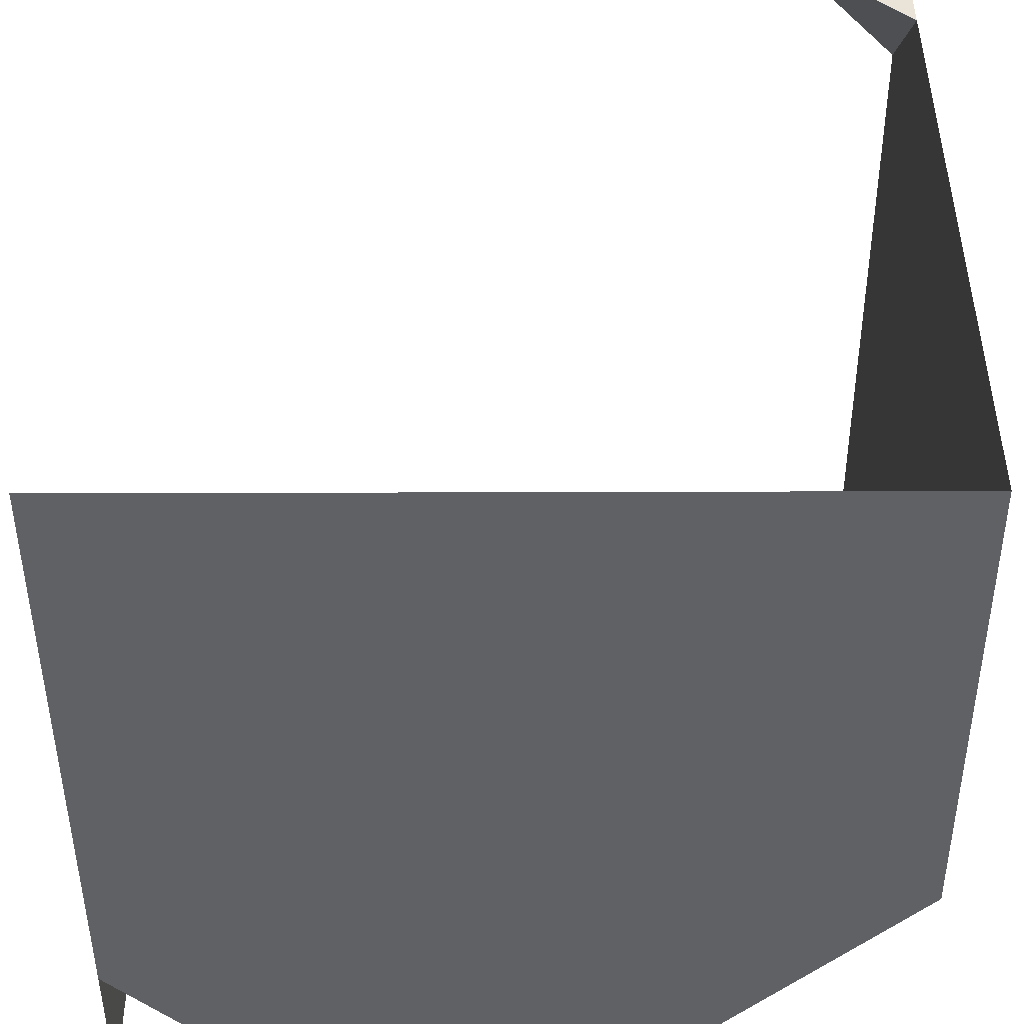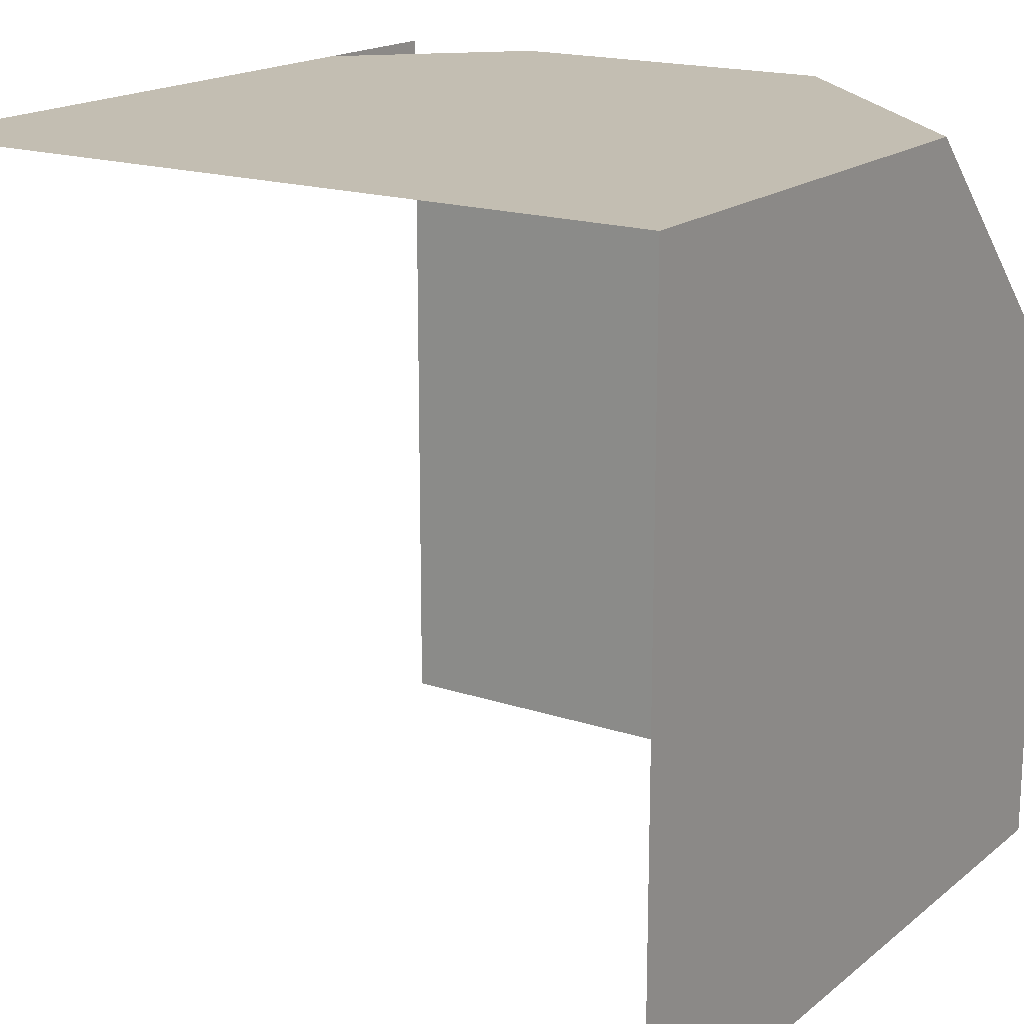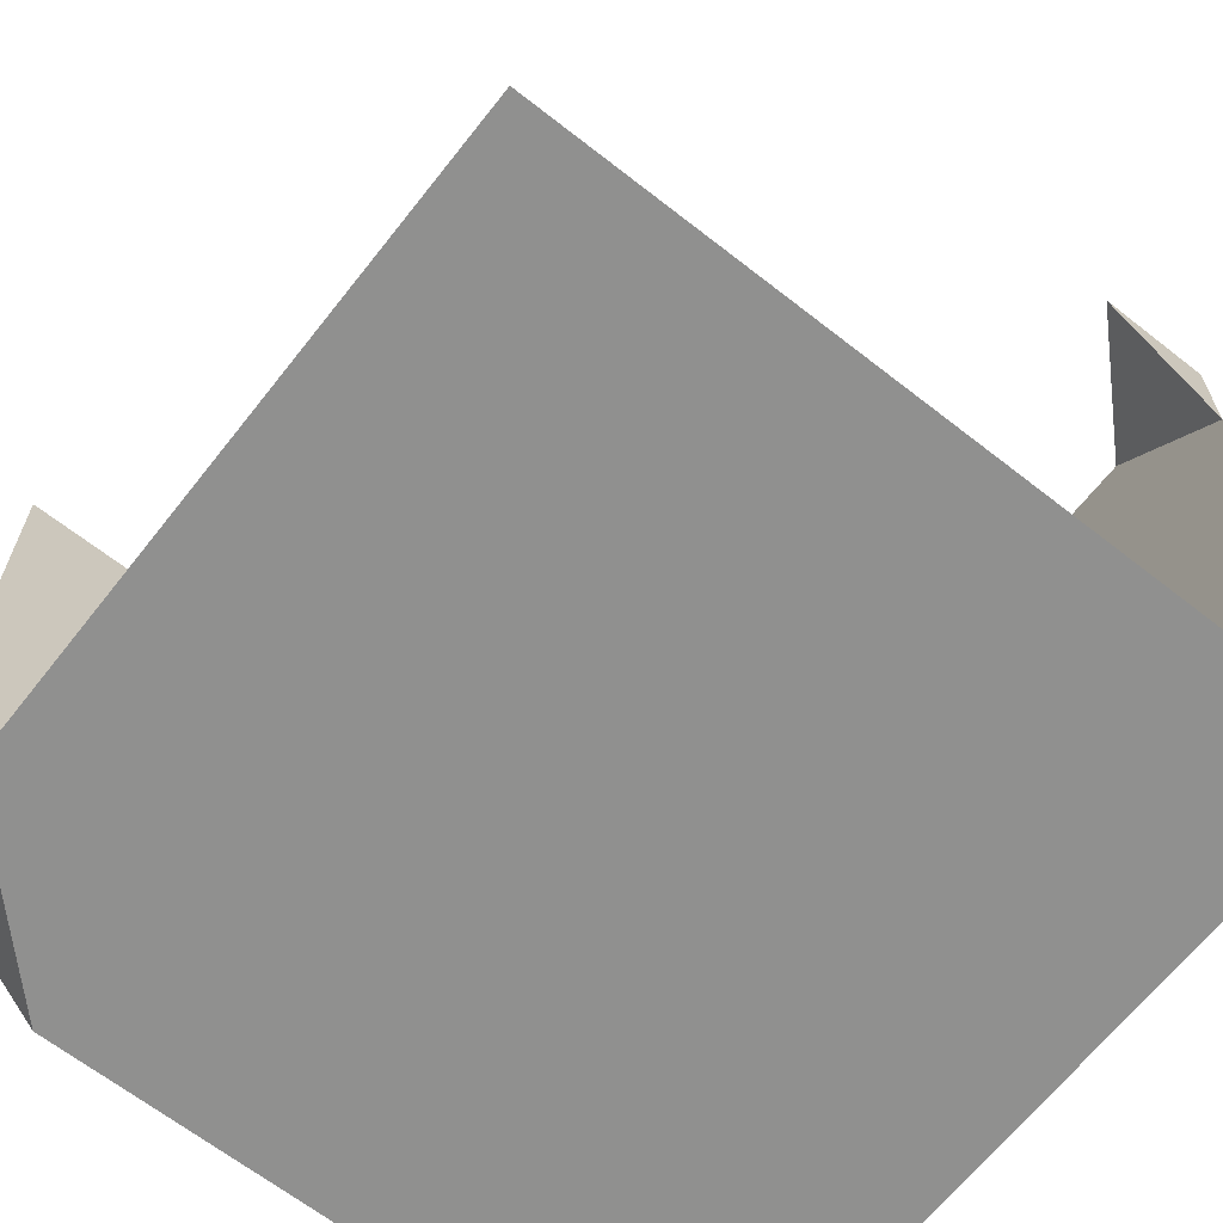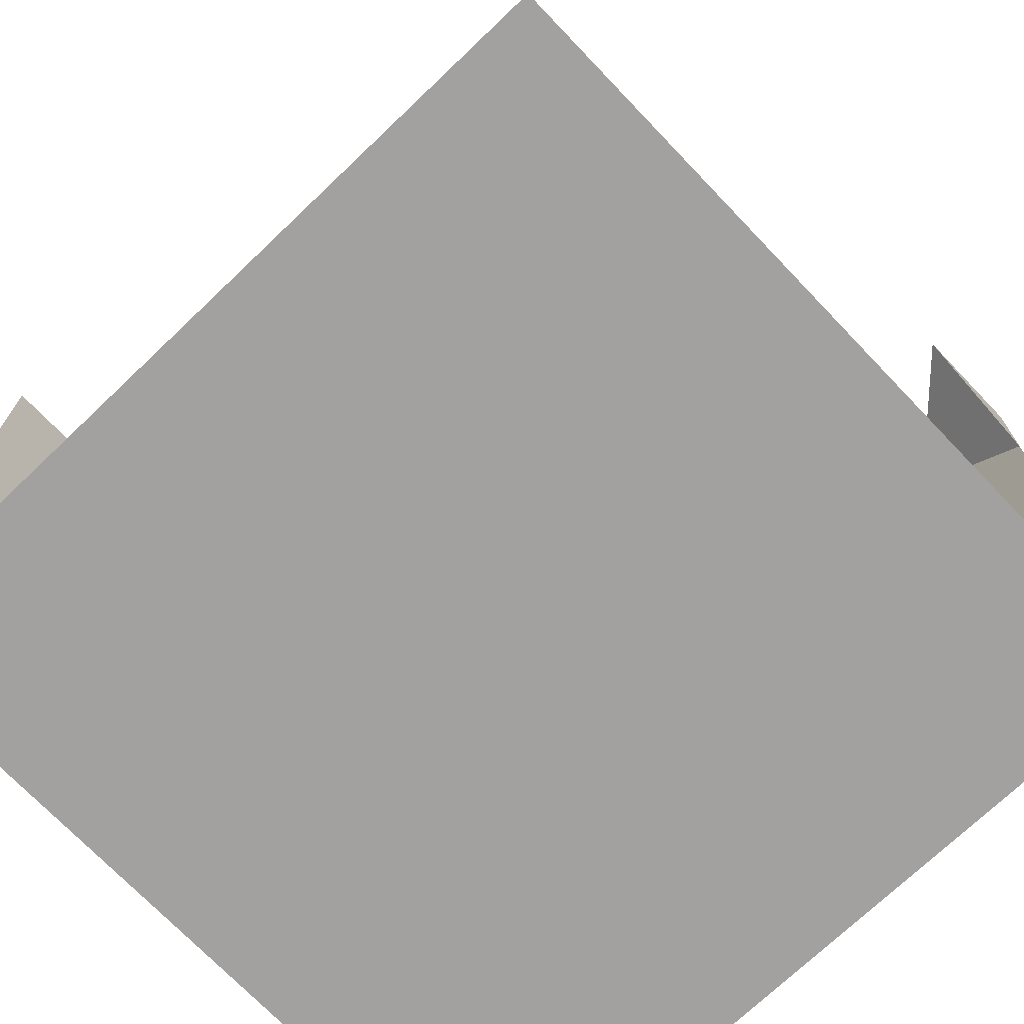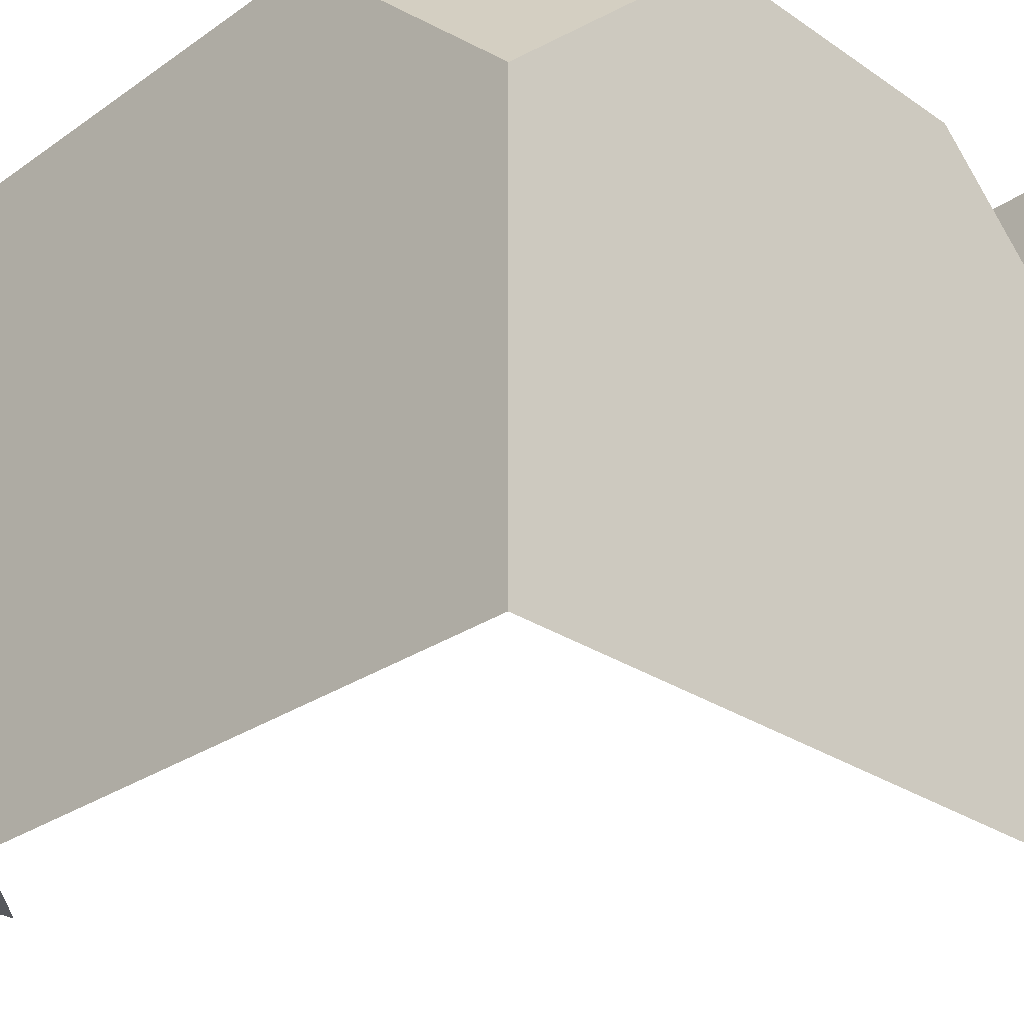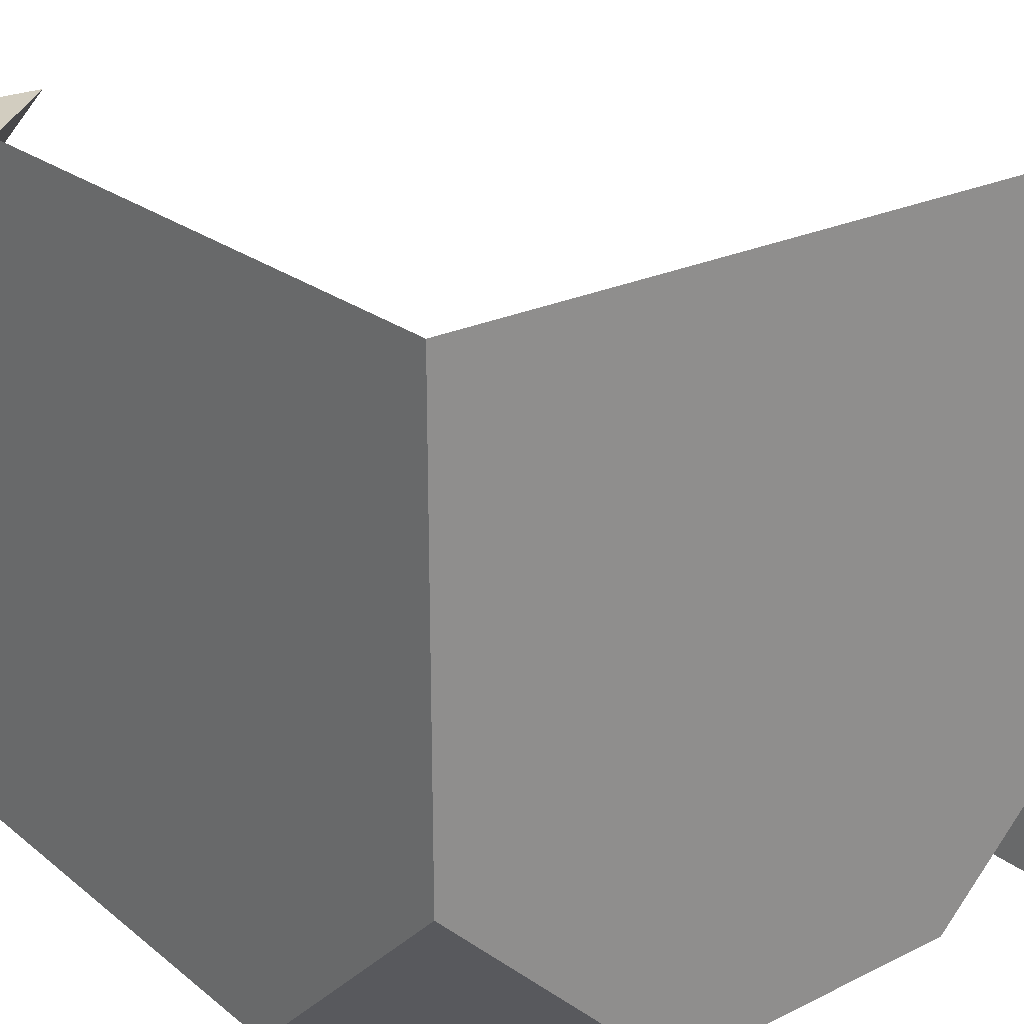
<metadata>
{"format":"obj","ext":"obj","renderer":"f3d","projection":"perspective","resolution":1024,"background":"white","views":[{"elev":-46.6,"azim":0.2,"up":"+Z"},{"elev":17.5,"azim":33.5,"up":"+Y"},{"elev":-65.6,"azim":-38.2,"up":"+Z"},{"elev":-72.2,"azim":-46.3,"up":"+Z"},{"elev":-29.1,"azim":135.3,"up":"+Y"},{"elev":24.5,"azim":141.6,"up":"+Z"}]}
</metadata>
<code>
g Prebatch Mesh (root) (2018 Tile with Sand UV 1-to-1)
v -32.5 59.15 11
v -32.5 59.5 11.35
v -32.85 59.5 11
v -32.5 58.5 11.85
v -32.65 58.5 12
v -32.5 58.65 12
v -33.5 59.5 11.2
v -33.5 59.3 11
v -33.3 59.5 11
v -32.65 58.5 12
v -32.5 58.5 12
v -32.5 58.65 12
v -32.5 58.5 11.85
v -32.5 58.5 12
v -32.65 58.5 12
v -33.5 59.5 11.2
v -33.5 59.5 11
v -33.5 59.3 11
v -33.5 59.3 11
v -33.5 58.5 11
v -32.5 58.5 11
v -32.5 59.15 11
v -32.85 59.5 11
v -33.3 59.5 11
v -32.5 59.5 12
v -33.5 59.5 12
v -33.5 59.5 11.2
v -33.3 59.5 11
v -32.85 59.5 11
v -32.5 59.5 11.35
v -32.5 59.5 11.35
v -32.5 59.15 11
v -32.5 58.5 11
v -32.5 58.5 11.85
v -32.5 59.5 12
v -32.5 58.65 12
g Prebatch Mesh (root) (2018 Tile with Sand UV 1-to-1)_0
f 3 2 1
f 6 5 4
f 9 8 7
f 12 11 10
f 15 14 13
f 18 17 16
f 21 20 19
f 19 22 21
f 19 23 22
f 19 24 23
f 27 26 25
f 25 28 27
f 25 29 28
f 25 30 29
f 33 32 31
f 31 34 33
f 31 35 34
f 35 36 34

</code>
